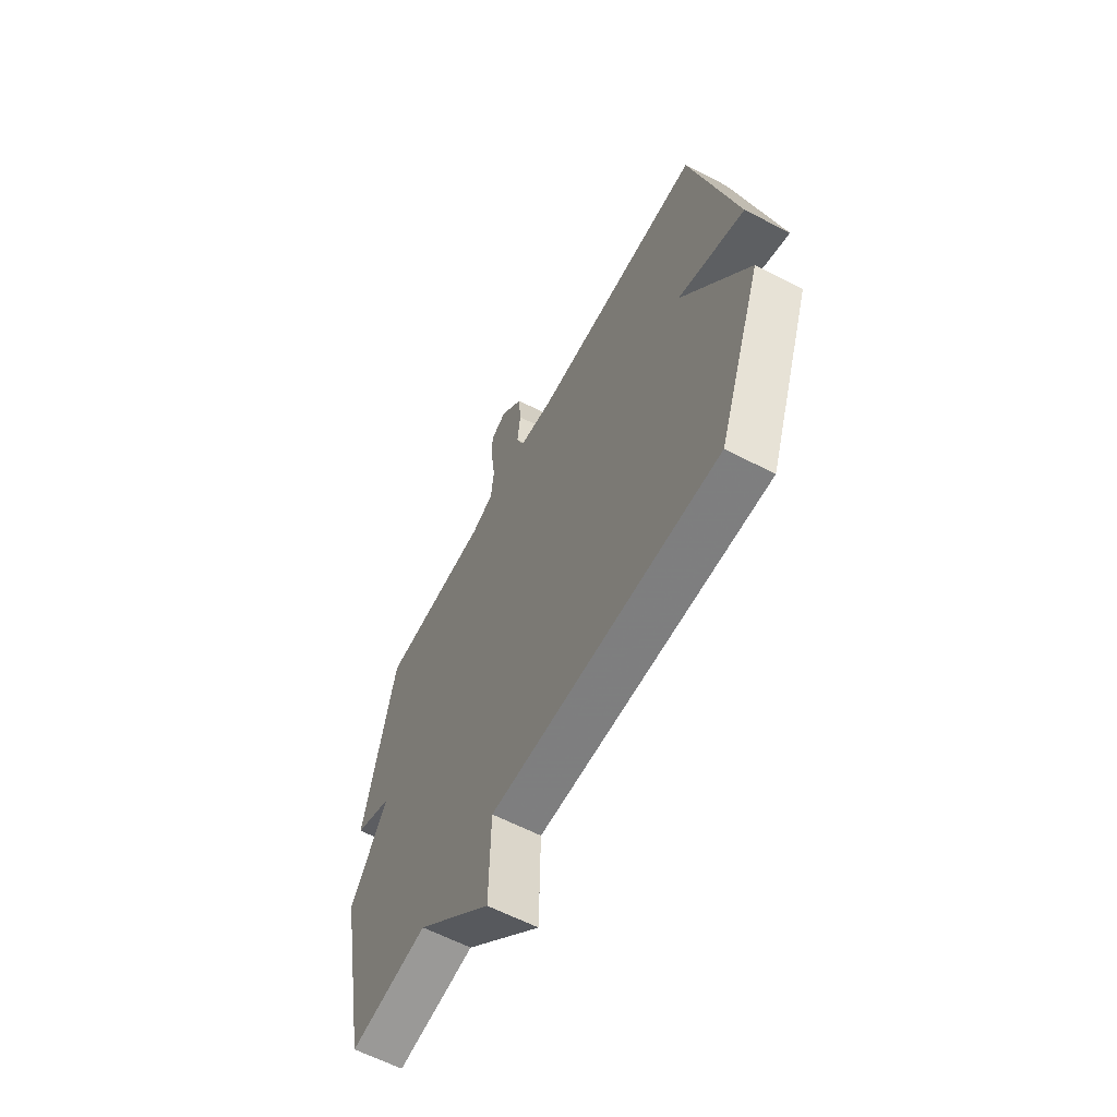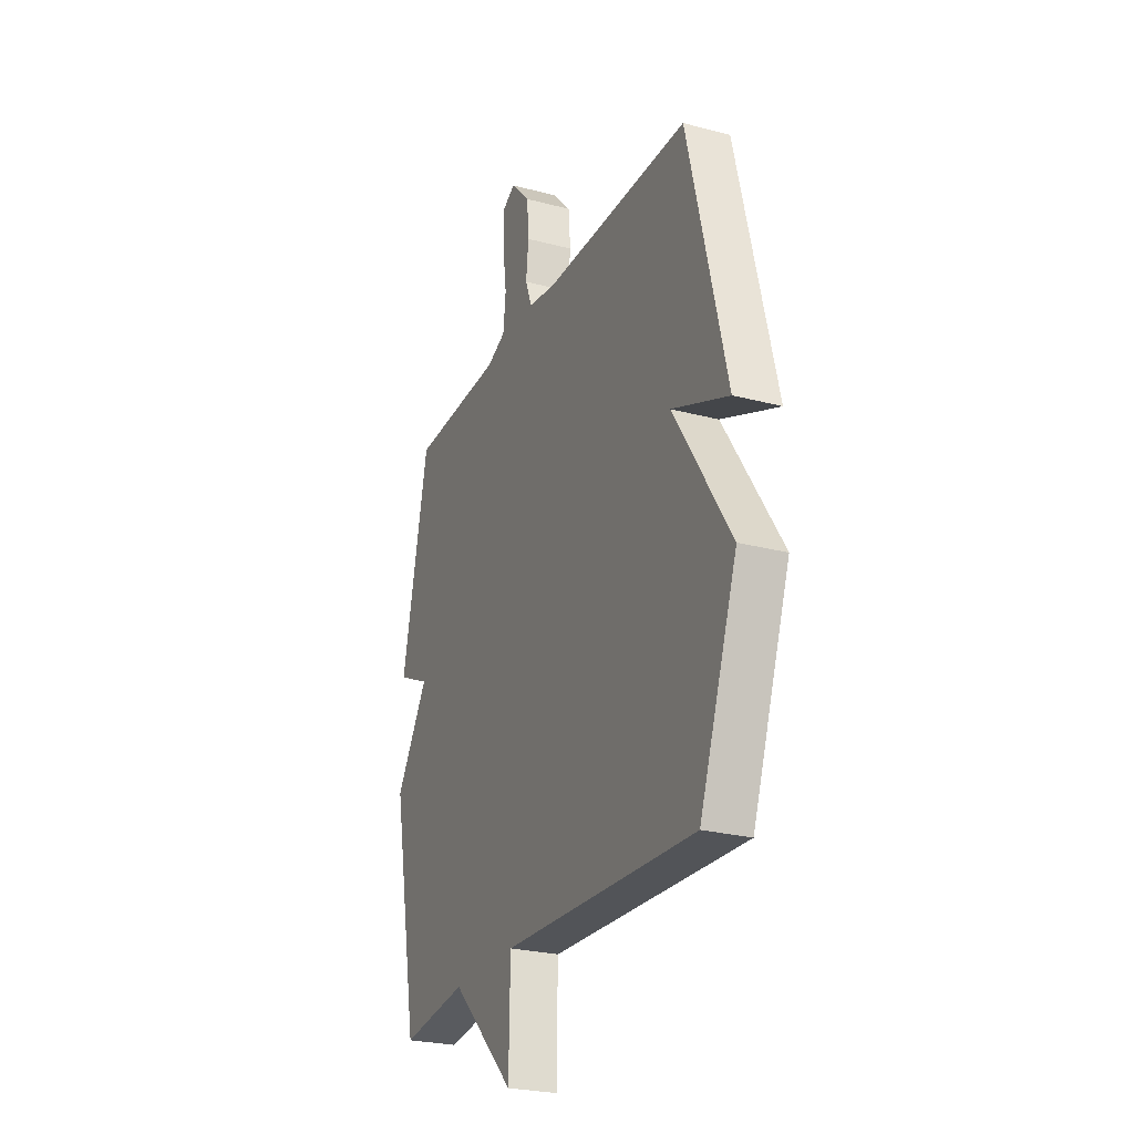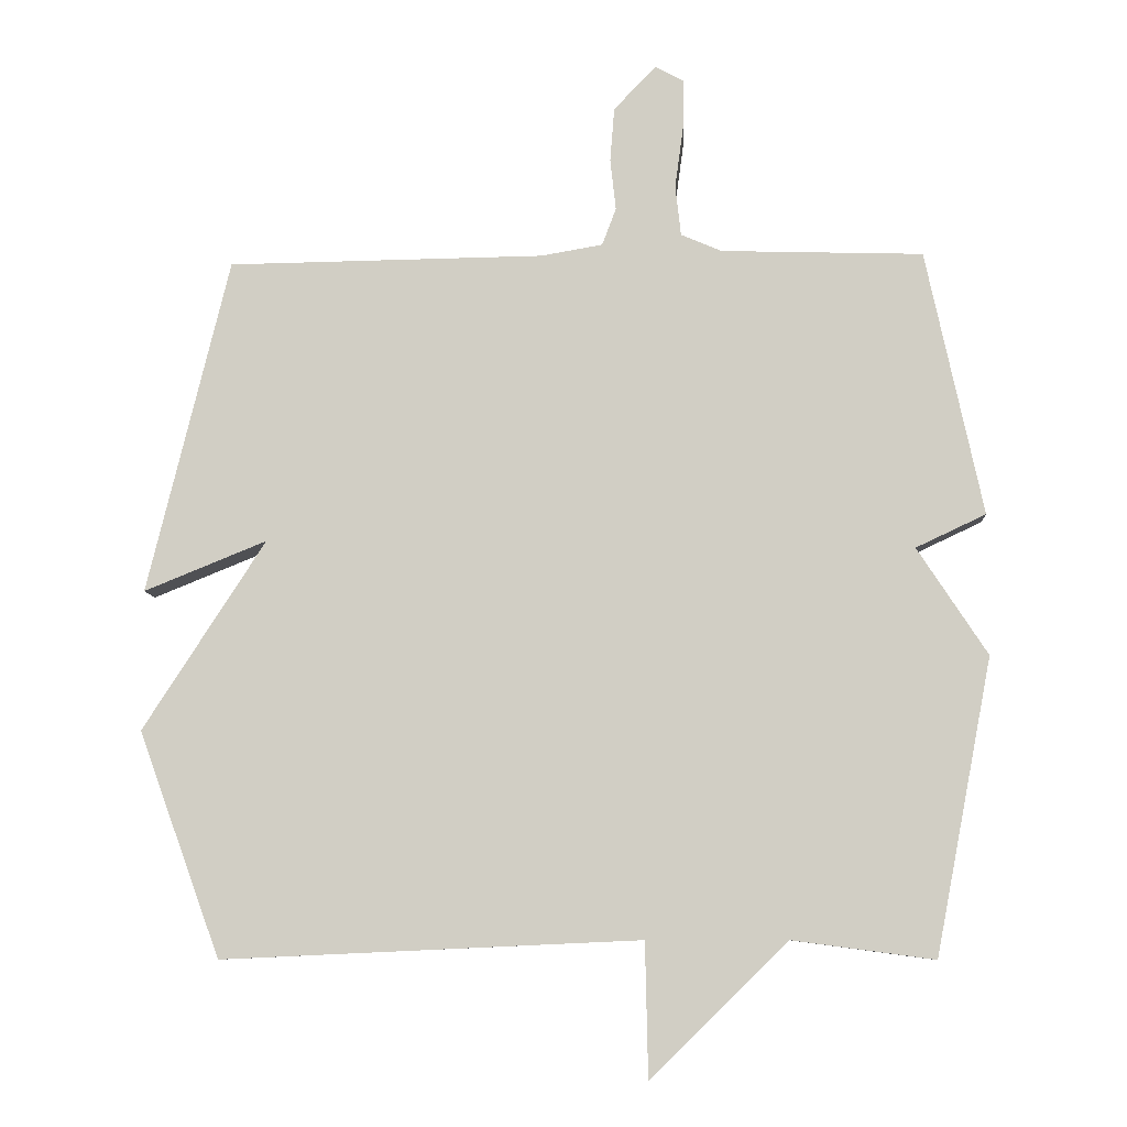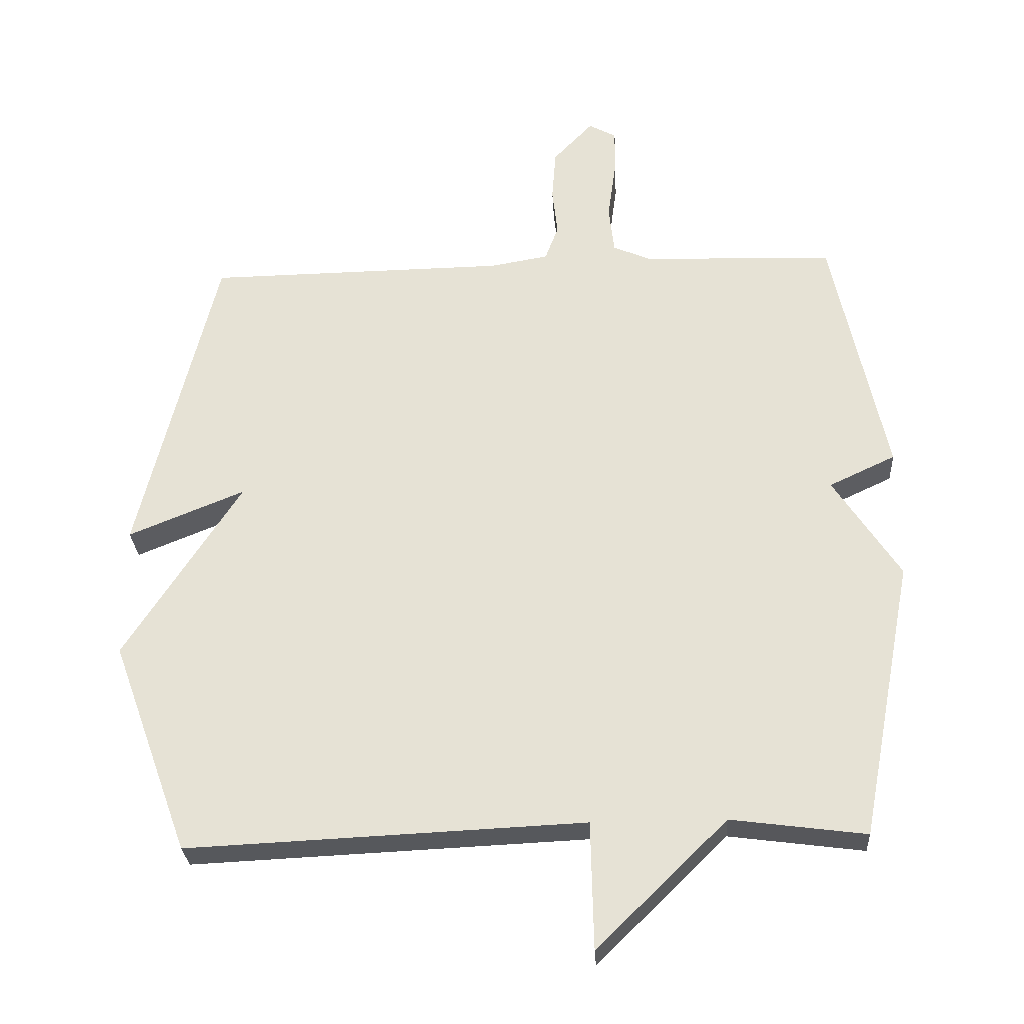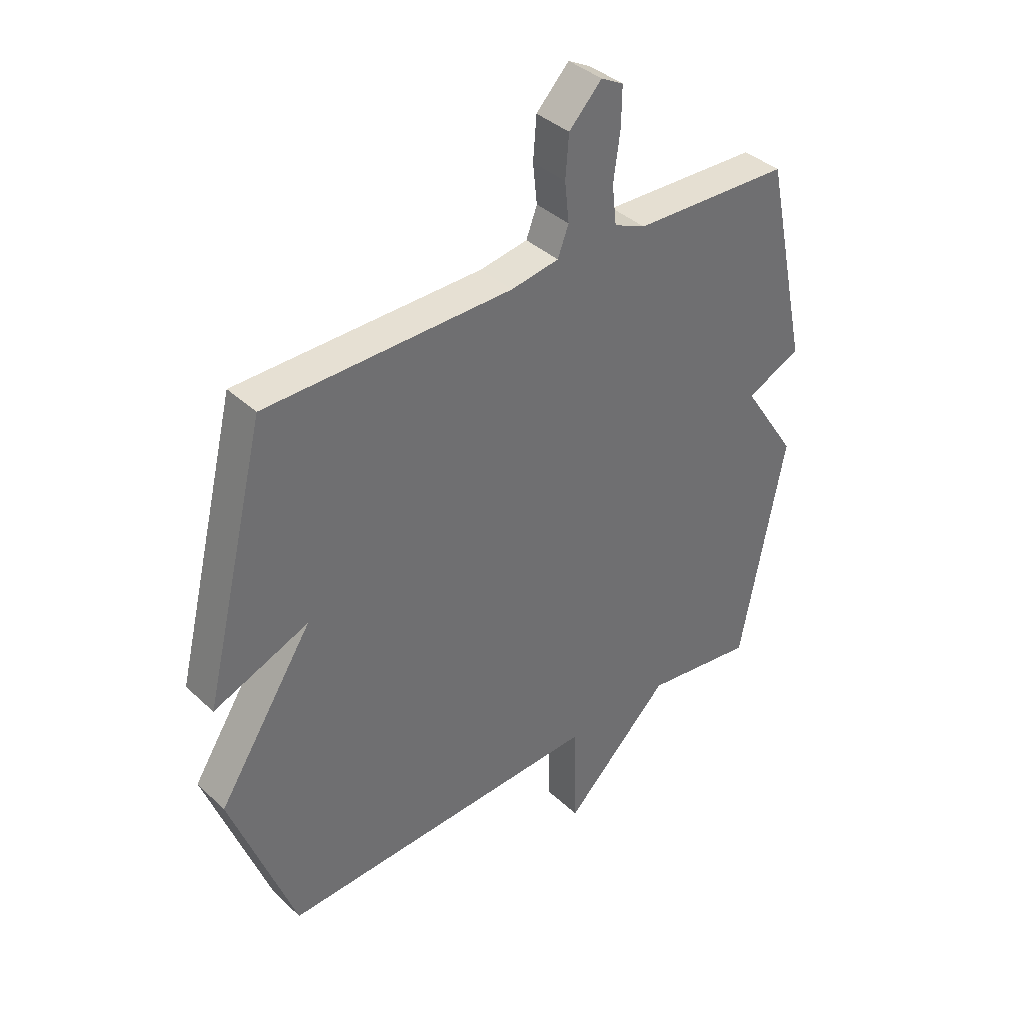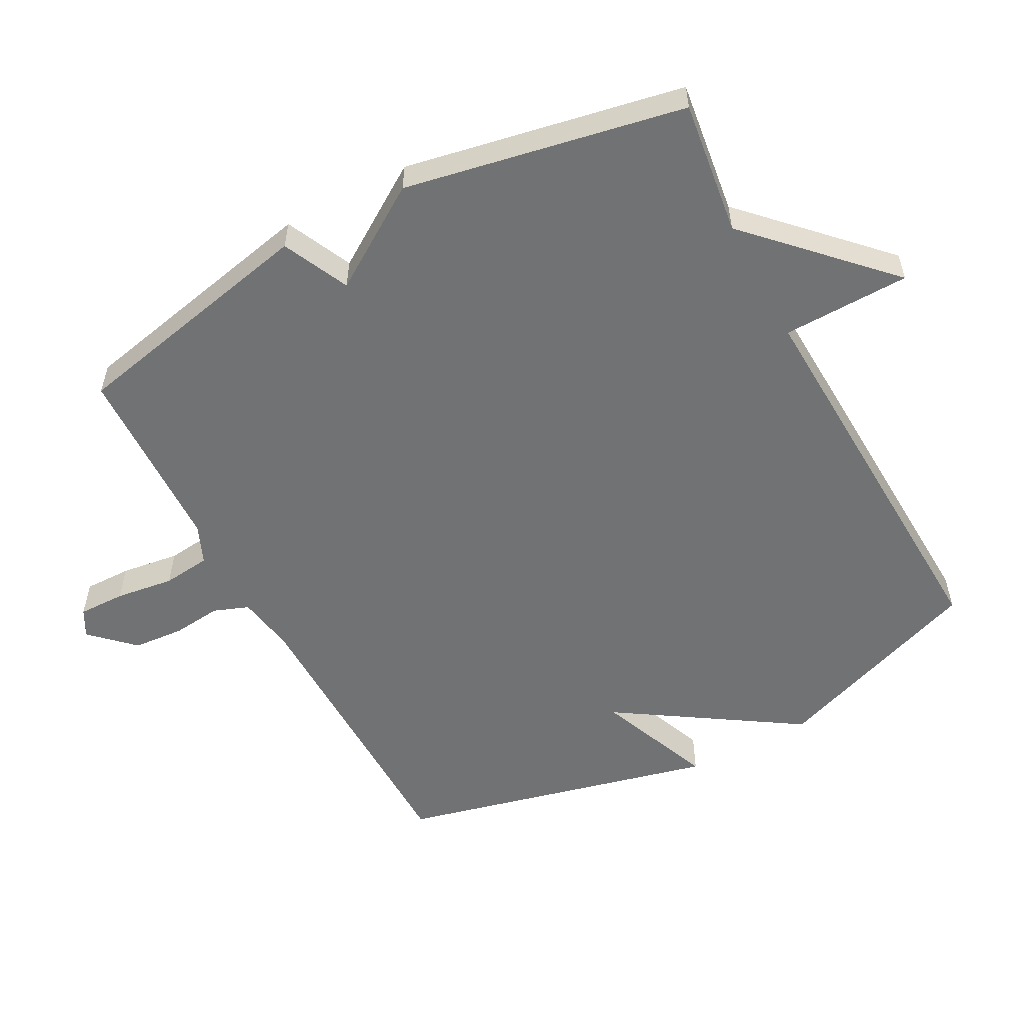
<metadata>
{"format":"obj","ext":"obj","renderer":"f3d","projection":"perspective","resolution":1024,"background":"white","views":[{"elev":-62.0,"azim":-117.7,"up":"+Z"},{"elev":-25.7,"azim":-112.9,"up":"+Z"},{"elev":-8.4,"azim":3.3,"up":"+Z"},{"elev":-28.2,"azim":3.4,"up":"+Z"},{"elev":38.2,"azim":-40.6,"up":"+Z"},{"elev":-55.4,"azim":118.1,"up":"+Y"}]}
</metadata>
<code>
v 0.5 0.07 -0.5
v 0.297 0.07 -0.473
v 0.101 0.07 -0.665
v 0.097 0.07 -0.473
v -0.5 0.07 -0.5
v -0.617 0.07 -0.179
v -0.442 0.07 0.092
v -0.617 0.07 0.021
v -0.5 0.07 0.5
v -0.048 0.07 0.506
v 0.04 0.07 0.521
v 0.06 0.07 0.574
v 0.052 0.07 0.647
v 0.058 0.07 0.724
v 0.118 0.07 0.787
v 0.159 0.07 0.765
v 0.158 0.07 0.694
v 0.146 0.07 0.606
v 0.154 0.07 0.534
v 0.212 0.07 0.509
v 0.5 0.07 0.5
v 0.581 0.07 0.121
v 0.481 0.07 0.074
v 0.581 0.07 -0.079
v 0.5 0 -0.5
v 0.297 0 -0.473
v 0.101 0 -0.665
v 0.097 0 -0.473
v -0.5 0 -0.5
v -0.617 0 -0.179
v -0.442 0 0.092
v -0.617 0 0.021
v -0.5 0 0.5
v -0.048 0 0.506
v 0.04 0 0.521
v 0.06 0 0.574
v 0.052 0 0.647
v 0.058 0 0.724
v 0.118 0 0.787
v 0.159 0 0.765
v 0.158 0 0.694
v 0.146 0 0.606
v 0.154 0 0.534
v 0.212 0 0.509
v 0.5 0 0.5
v 0.581 0 0.121
v 0.481 0 0.074
v 0.581 0 -0.079
f 23 24 1 2
f 20 21 22 23
f 2 3 4
f 23 2 4
f 20 23 4
f 19 20 4
f 5 6 7
f 4 5 7
f 19 4 7
f 18 19 7
f 16 17 18
f 15 16 18
f 14 15 18
f 13 14 18
f 12 13 18
f 11 12 18
f 11 18 7
f 10 11 7 8
f 8 9 10
f 26 25 48 47
f 47 46 45 44
f 28 27 26
f 28 26 47
f 28 47 44
f 28 44 43
f 31 30 29
f 31 29 28
f 31 28 43
f 31 43 42
f 42 41 40
f 42 40 39
f 42 39 38
f 42 38 37
f 42 37 36
f 42 36 35
f 31 42 35
f 32 31 35 34
f 34 33 32
f 1 25 26 2
f 2 26 27 3
f 3 27 28 4
f 4 28 29 5
f 5 29 30 6
f 6 30 31 7
f 7 31 32 8
f 8 32 33 9
f 9 33 34 10
f 10 34 35 11
f 11 35 36 12
f 12 36 37 13
f 13 37 38 14
f 14 38 39 15
f 15 39 40 16
f 16 40 41 17
f 17 41 42 18
f 18 42 43 19
f 19 43 44 20
f 20 44 45 21
f 21 45 46 22
f 22 46 47 23
f 23 47 48 24
f 24 48 25 1

</code>
